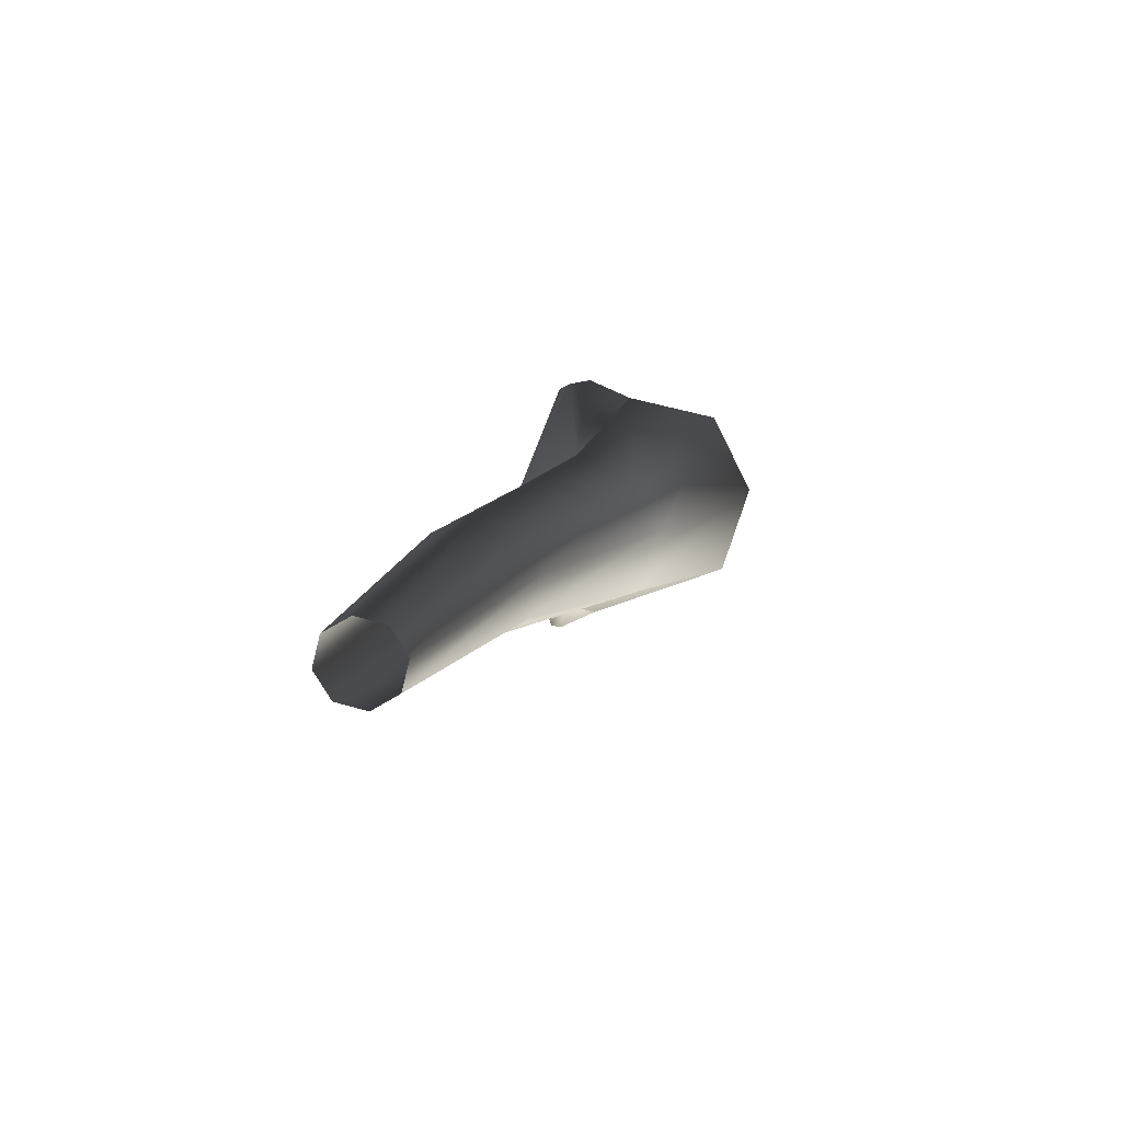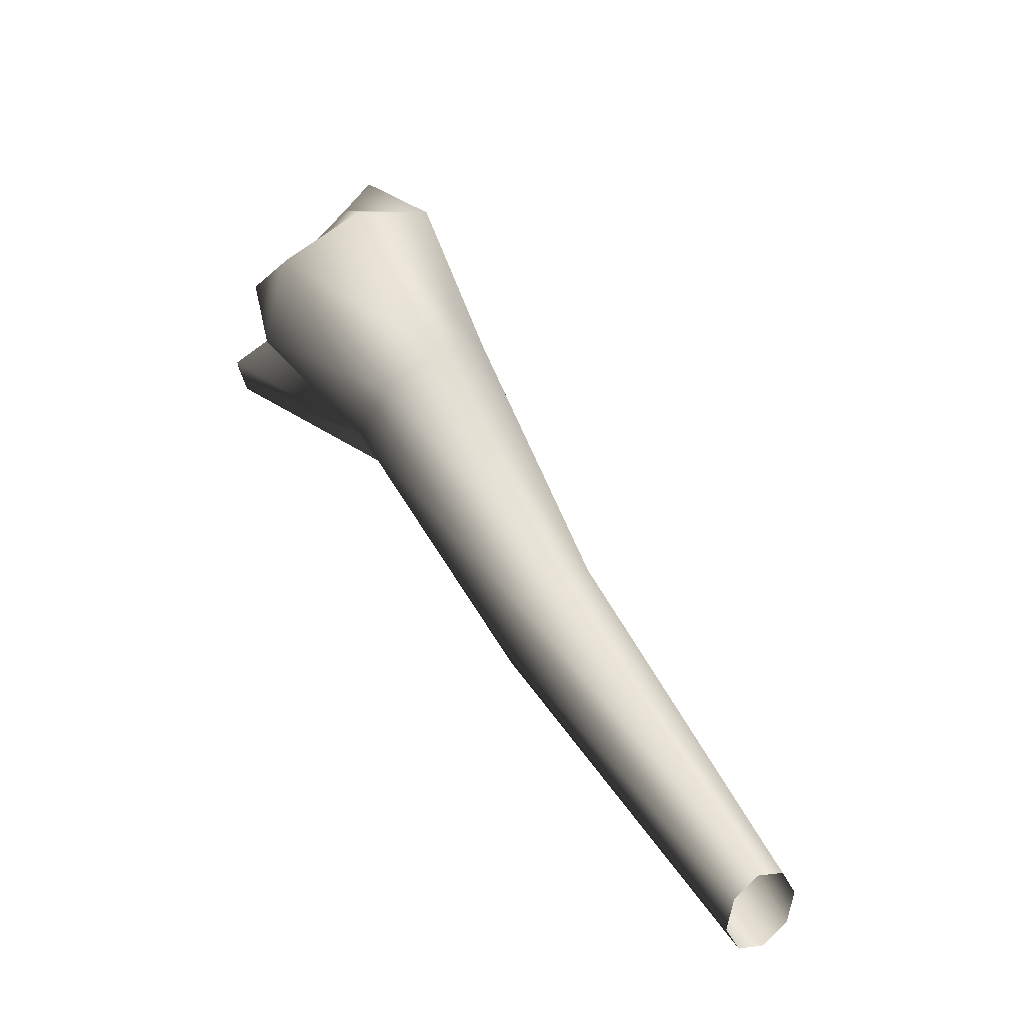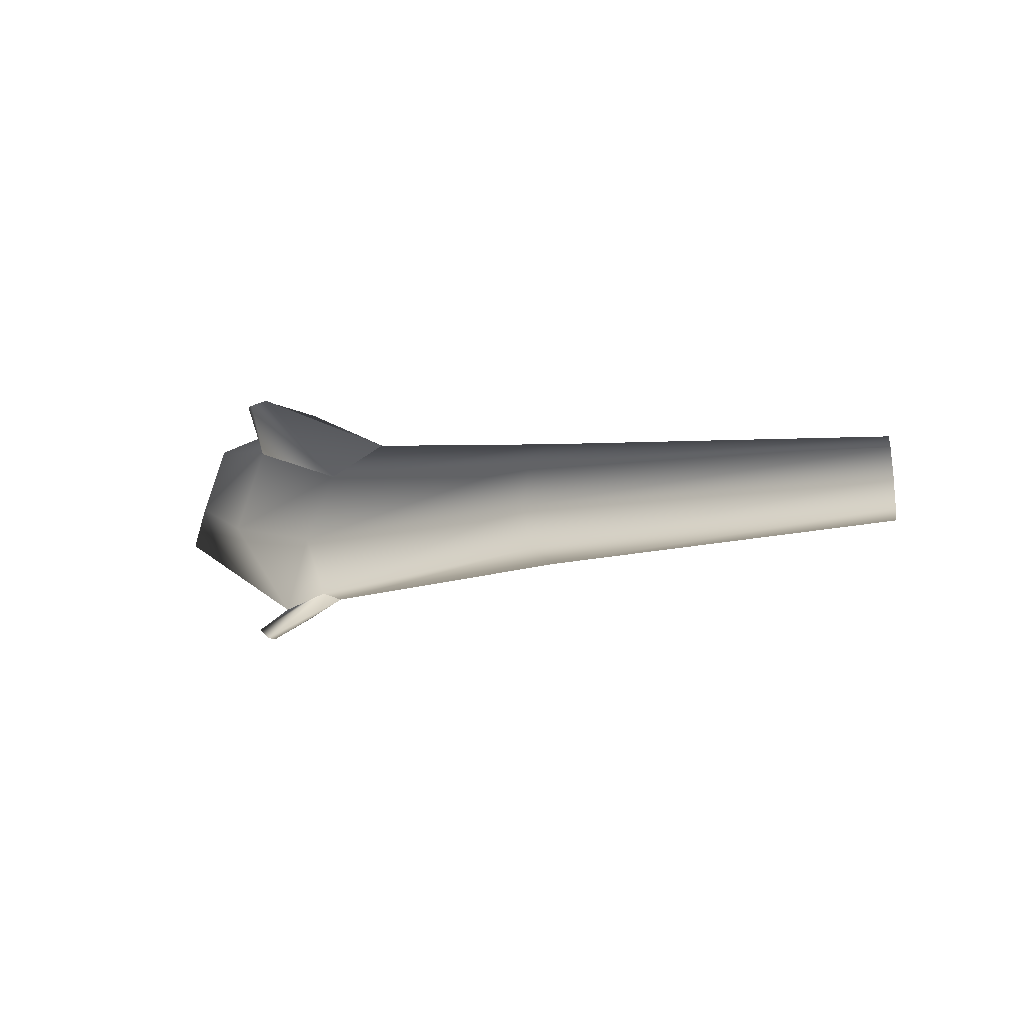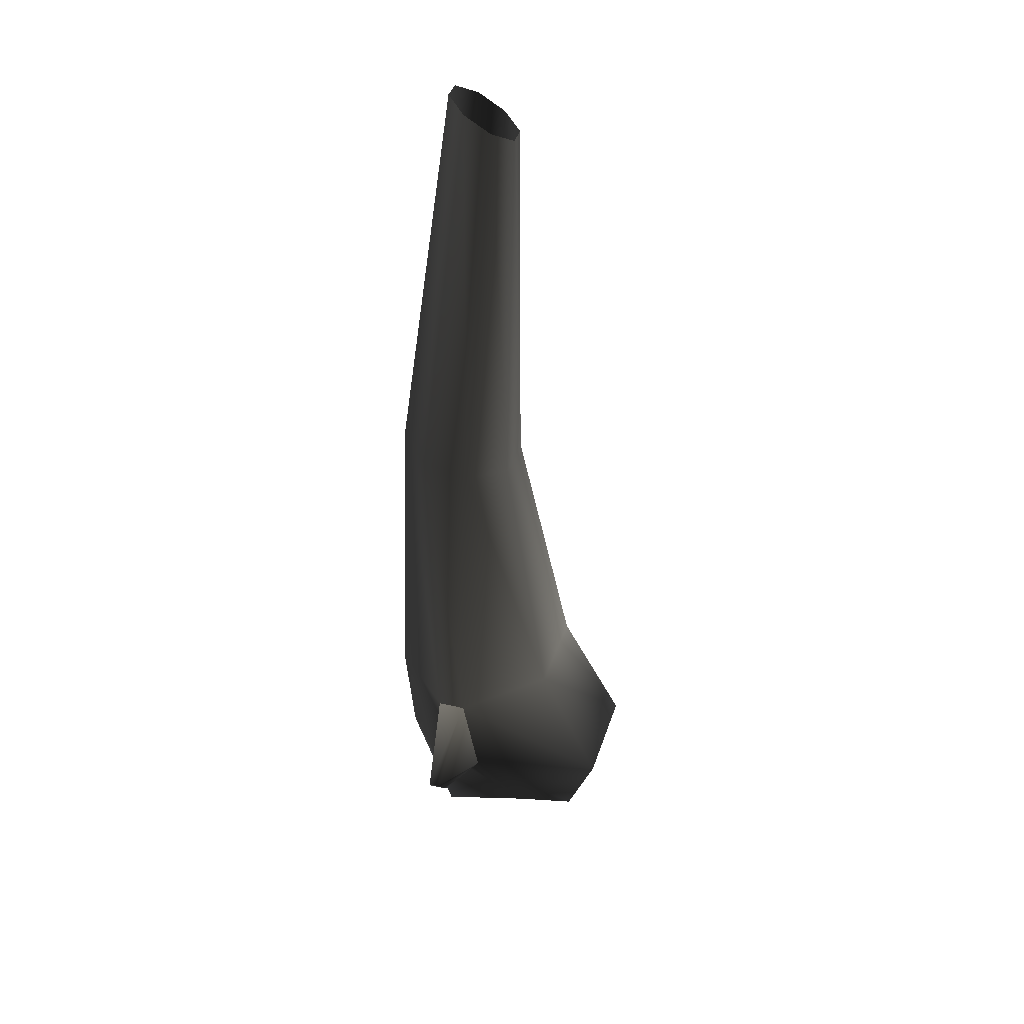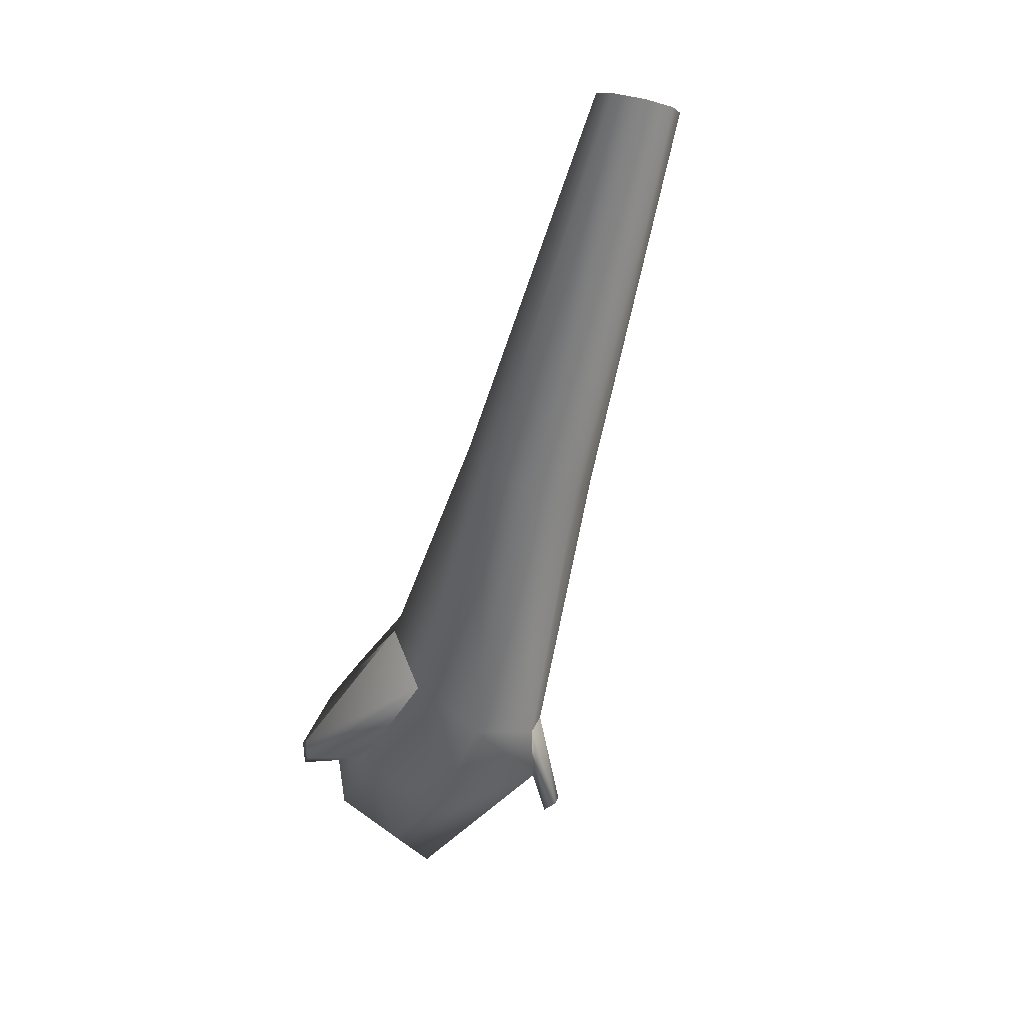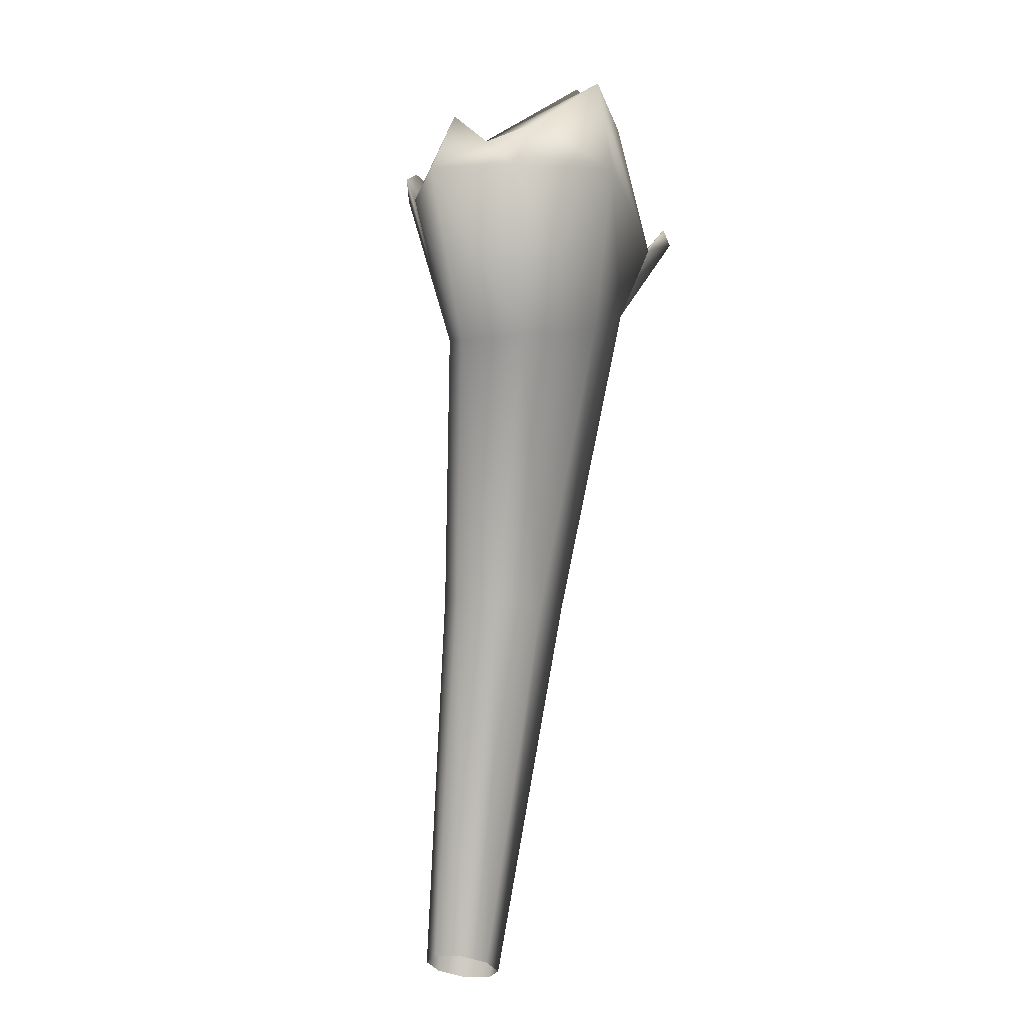
<metadata>
{"format":"obj","ext":"obj","renderer":"f3d","projection":"perspective","resolution":1024,"background":"white","views":[{"elev":11.7,"azim":83.1,"up":"+Z"},{"elev":29.7,"azim":56.7,"up":"+Y"},{"elev":-2.9,"azim":18.6,"up":"+Z"},{"elev":-48.2,"azim":67.4,"up":"+Z"},{"elev":-75.6,"azim":73.6,"up":"+Y"},{"elev":69.9,"azim":95.1,"up":"+Y"}]}
</metadata>
<code>
v -0.7297 2.146 -0.2247
v -0.5823 2.106 -0.1573
v -0.6725 2.143 -0.1868
v -0.7361 2.175 0.2092
v -0.5471 2.065 0.0529
v -0.4909 2.157 0.1149
v -0.7569 2.216 0.2132
v -0.7579 2.159 0.1978
v -0.7812 2.192 0.2003
v -0.7274 2.146 0.1048
v -0.6831 2.28 0.1883
v -0.7394 2.46 -0.006656
v -0.6698 2.453 -0.1314
v -0.8143 2.467 -0.09784
v -0.6406 2.495 0.02142
v -0.7252 2.415 0.07169
v -0.6583 2.431 0.1531
v -0.8248 2.318 0.1355
v -0.6831 2.28 0.1883
v -0.8338 2.196 0.1145
v -0.7274 2.146 0.1048
v -0.8845 2.215 0.005749
v -0.7662 2.123 -0.03541
v -0.7991 2.357 -0.1364
v -0.6725 2.143 -0.1868
v -0.93 2.262 -0.06219
v -0.6588 2.212 -0.2045
v -0.5471 2.065 0.0529
v -0.5836 2.034 -0.0614
v -0.5823 2.106 -0.1573
v -0.09795 1.965 -0.1095
v 0.4957 1.723 -0.03805
v -0.1129 1.894 -0.08513
v 0.49 1.769 -0.05404
v -0.08321 2.032 -0.07544
v 0.4822 1.809 -0.03408
v -0.1192 1.859 -0.01672
v 0.496 1.698 0.004524
v -0.5671 2.146 -0.1682
v -0.4802 2.27 -0.1256
v -0.4436 2.302 -0.01135
v -0.4481 2.255 0.08829
v -0.4909 2.157 0.1149
v -0.07728 2.054 -0.003013
v -0.08363 2.019 0.0654
v -0.09853 1.948 0.08973
v -0.1133 1.882 0.05571
v 0.4769 1.821 0.01015
v 0.4772 1.796 0.05273
v 0.4829 1.75 0.06872
v 0.4907 1.709 0.04875
v -0.7036 2.154 -0.2422
v -0.6588 2.212 -0.2045
v -0.5671 2.146 -0.1682
v -0.7219 2.174 -0.2288
v -0.7093 2.138 -0.239
g OGREWALLTORCHRED
o OGREWALLTORCHRED0
f 1 2 3
f 4 5 6
f 7 4 6
f 8 9 10
f 9 11 10
f 7 6 11
f 9 7 11
f 9 4 7
f 9 8 4
f 4 8 5
f 8 10 5
f 12 13 14
f 12 15 13
f 16 15 12
f 16 17 15
f 18 17 16
f 18 19 17
f 20 19 18
f 20 21 19
f 22 21 20
f 22 23 21
f 20 12 14
f 20 16 12
f 20 18 16
f 24 25 26
f 24 27 25
f 14 27 24
f 14 13 27
f 20 14 24
f 20 24 26
f 20 26 22
f 26 23 22
f 26 25 23
f 23 28 21
f 23 29 28
f 25 29 23
f 25 30 29
f 31 32 33
f 31 34 32
f 35 34 31
f 35 36 34
f 30 37 29
f 30 33 37
f 33 38 37
f 33 32 38
f 39 33 30
f 39 31 33
f 40 31 39
f 40 35 31
f 13 39 27
f 13 40 39
f 15 40 13
f 15 41 40
f 17 41 15
f 17 42 41
f 19 42 17
f 19 43 42
f 41 35 40
f 41 44 35
f 42 44 41
f 42 45 44
f 43 45 42
f 43 46 45
f 28 46 43
f 28 47 46
f 29 47 28
f 29 37 47
f 44 36 35
f 44 48 36
f 45 48 44
f 45 49 48
f 46 49 45
f 46 50 49
f 47 50 46
f 47 51 50
f 37 51 47
f 37 38 51
f 52 53 54
f 52 55 53
f 55 52 56
f 56 52 54
f 56 54 2
f 1 56 2
f 55 56 1
f 55 1 3
f 55 3 53

</code>
